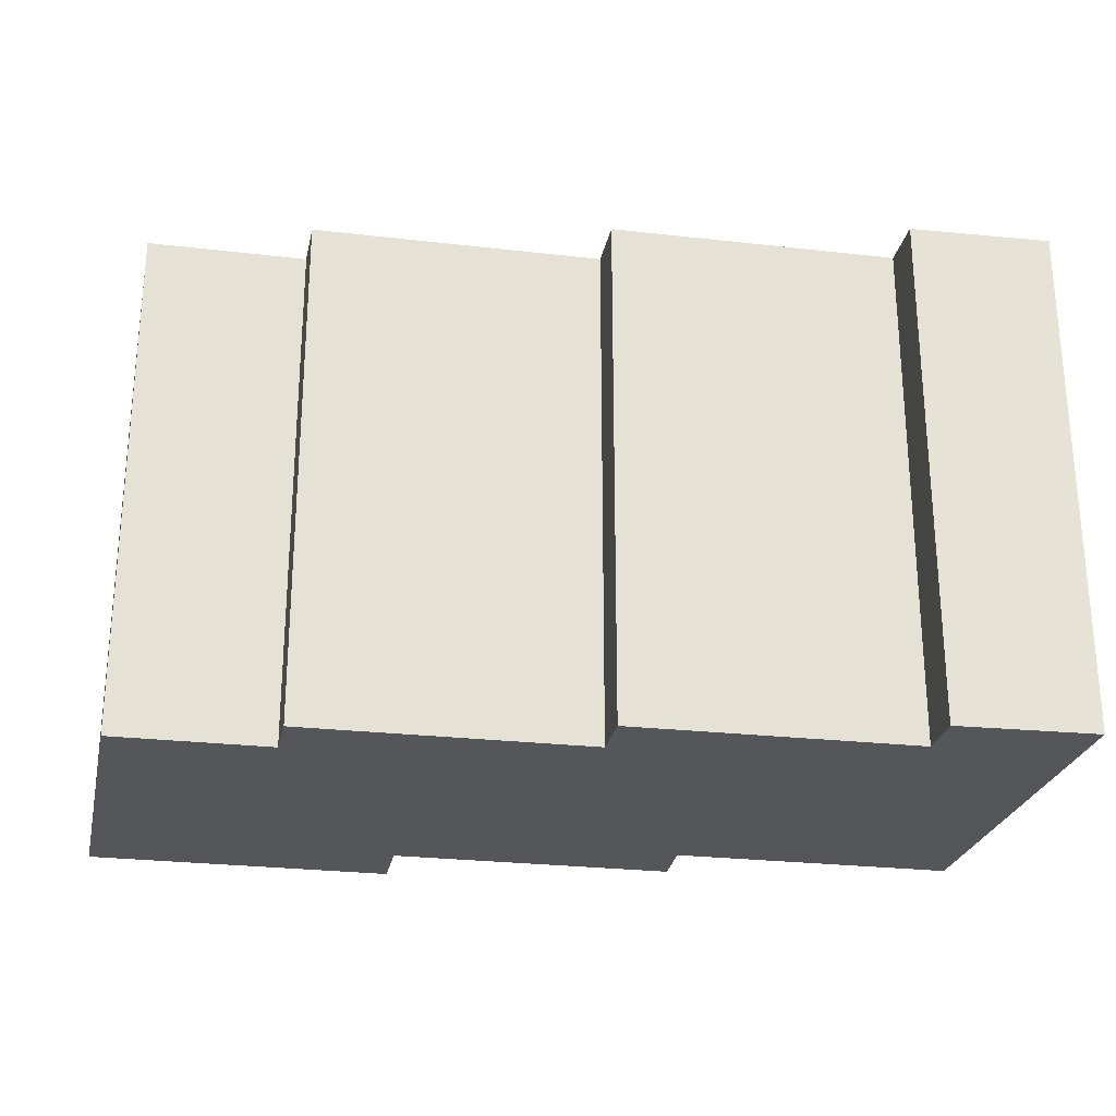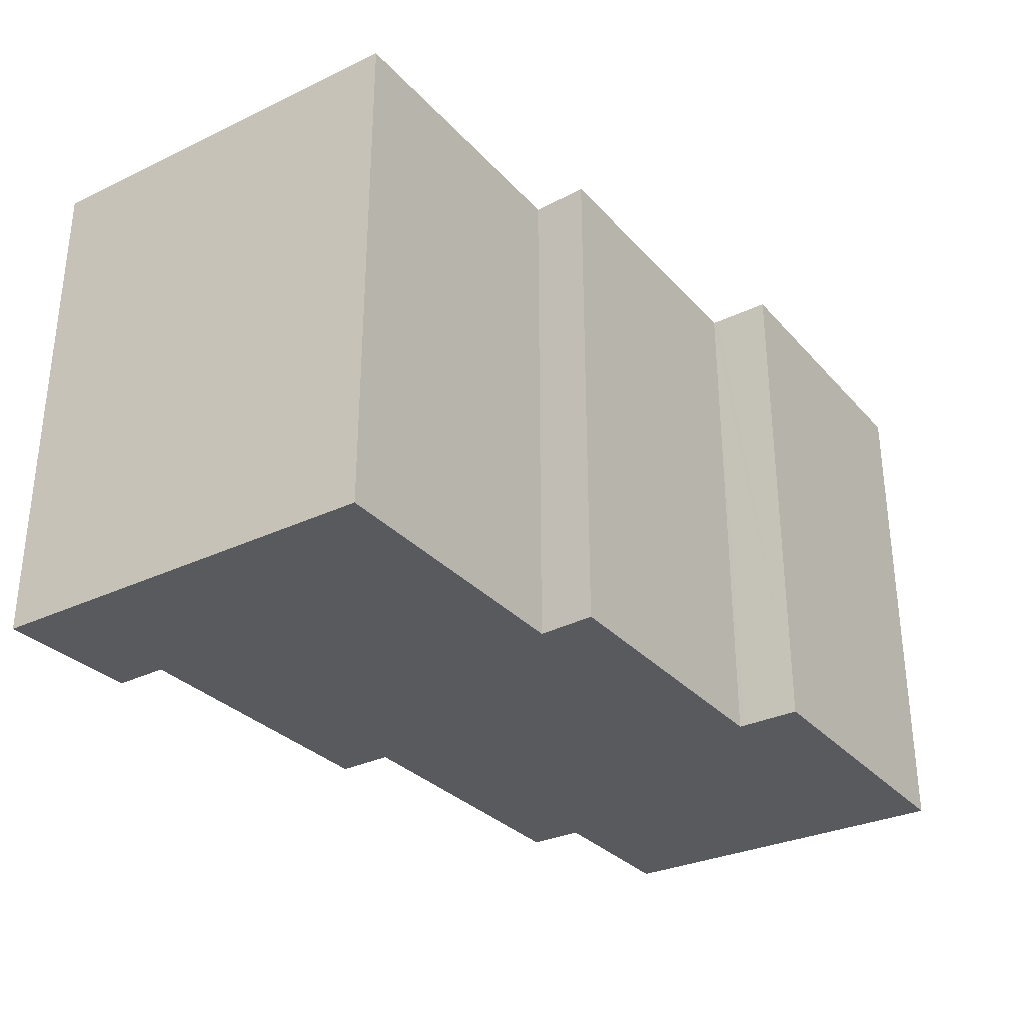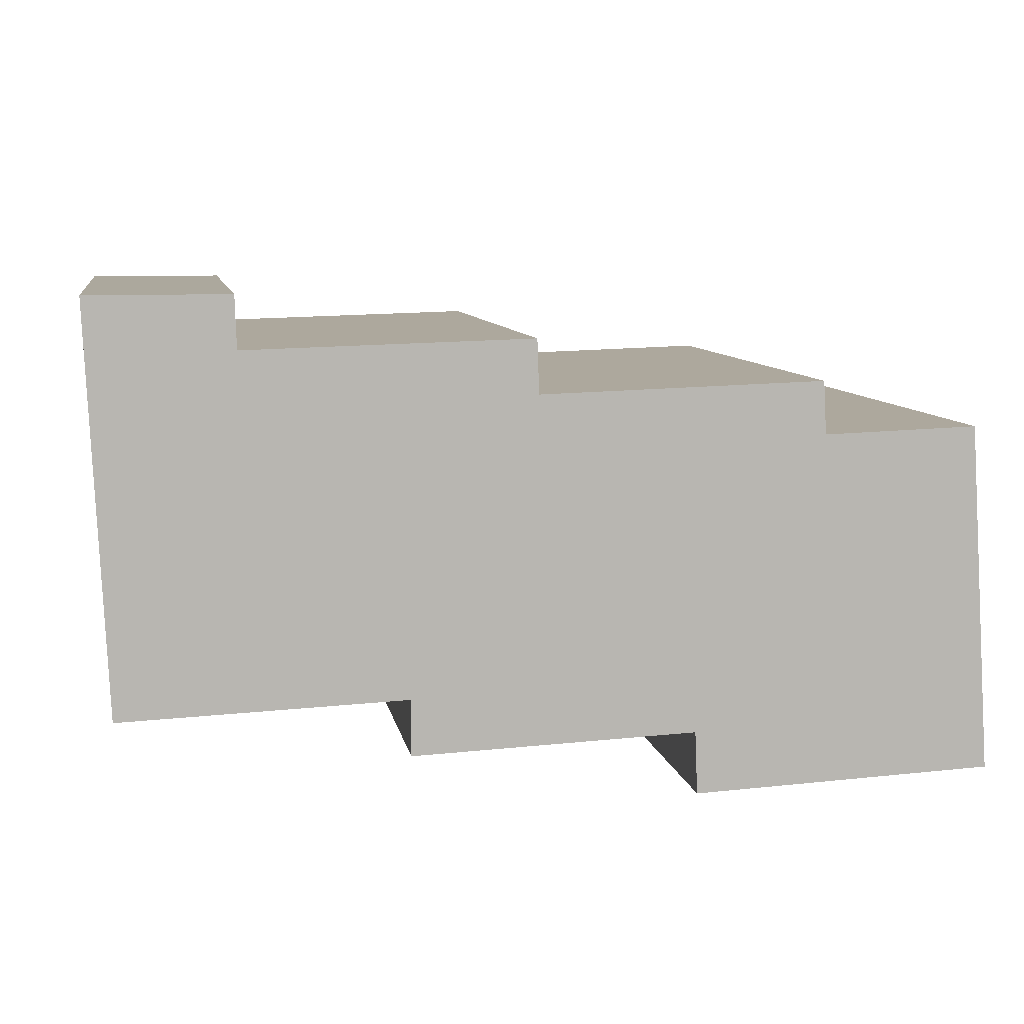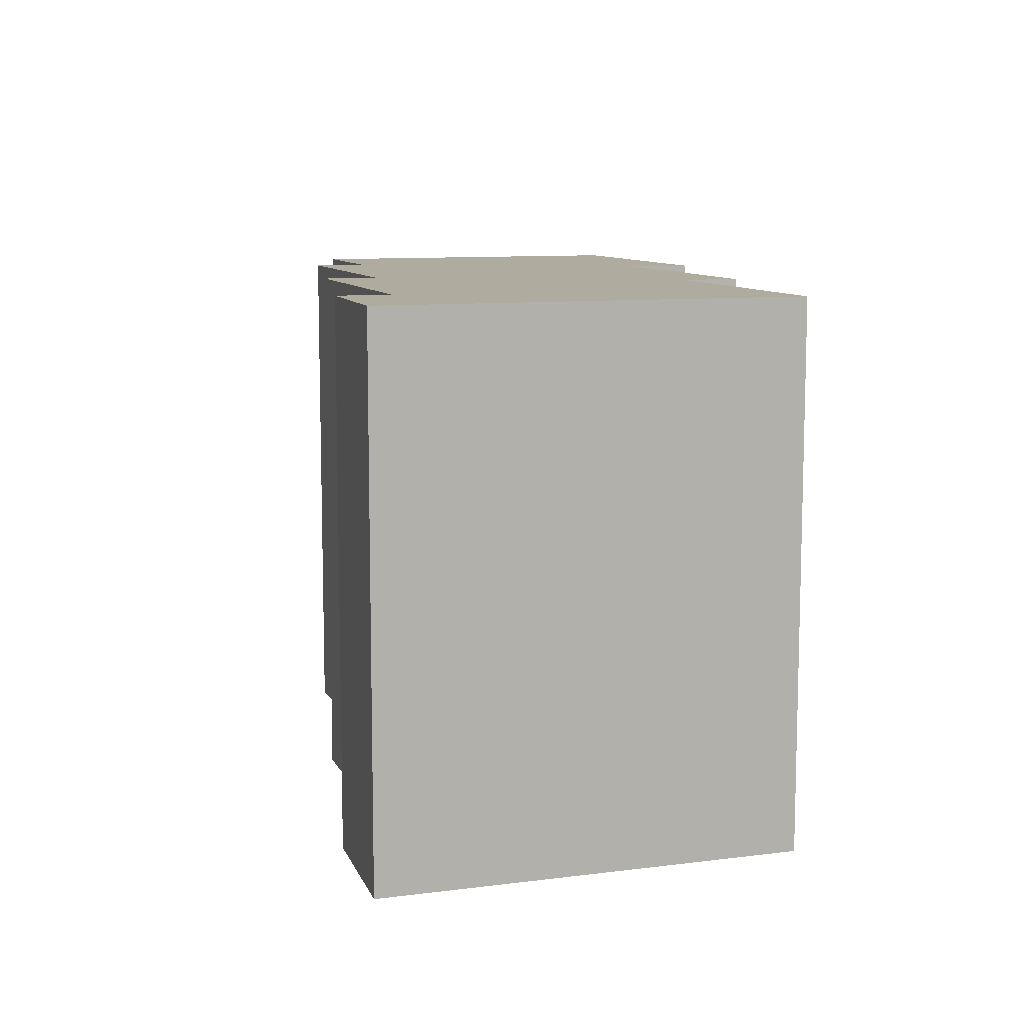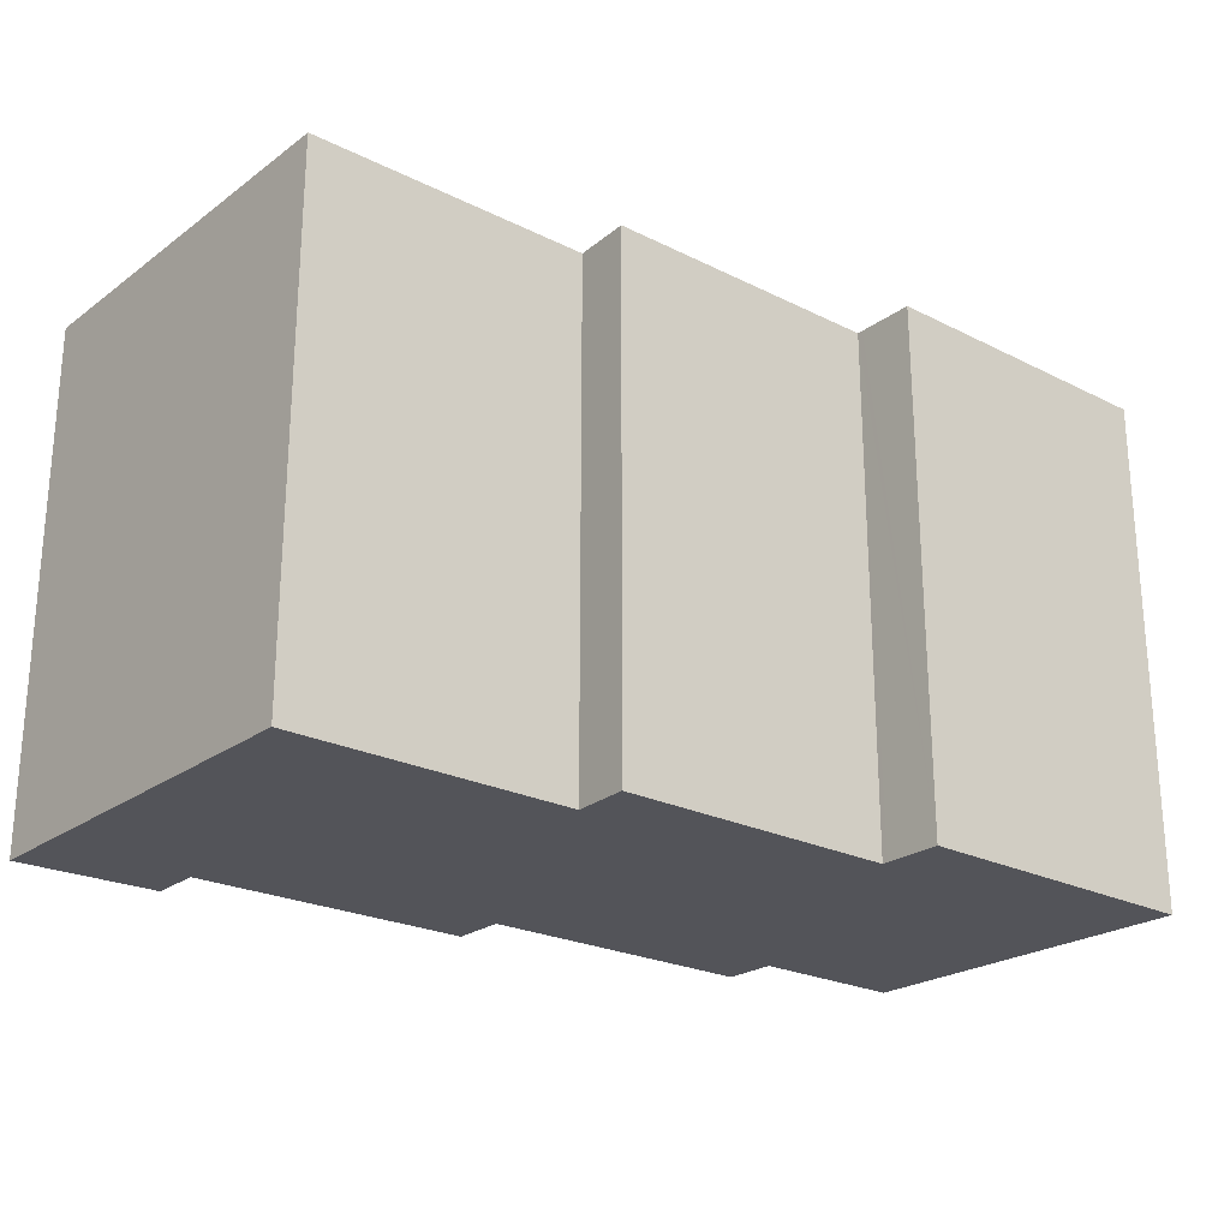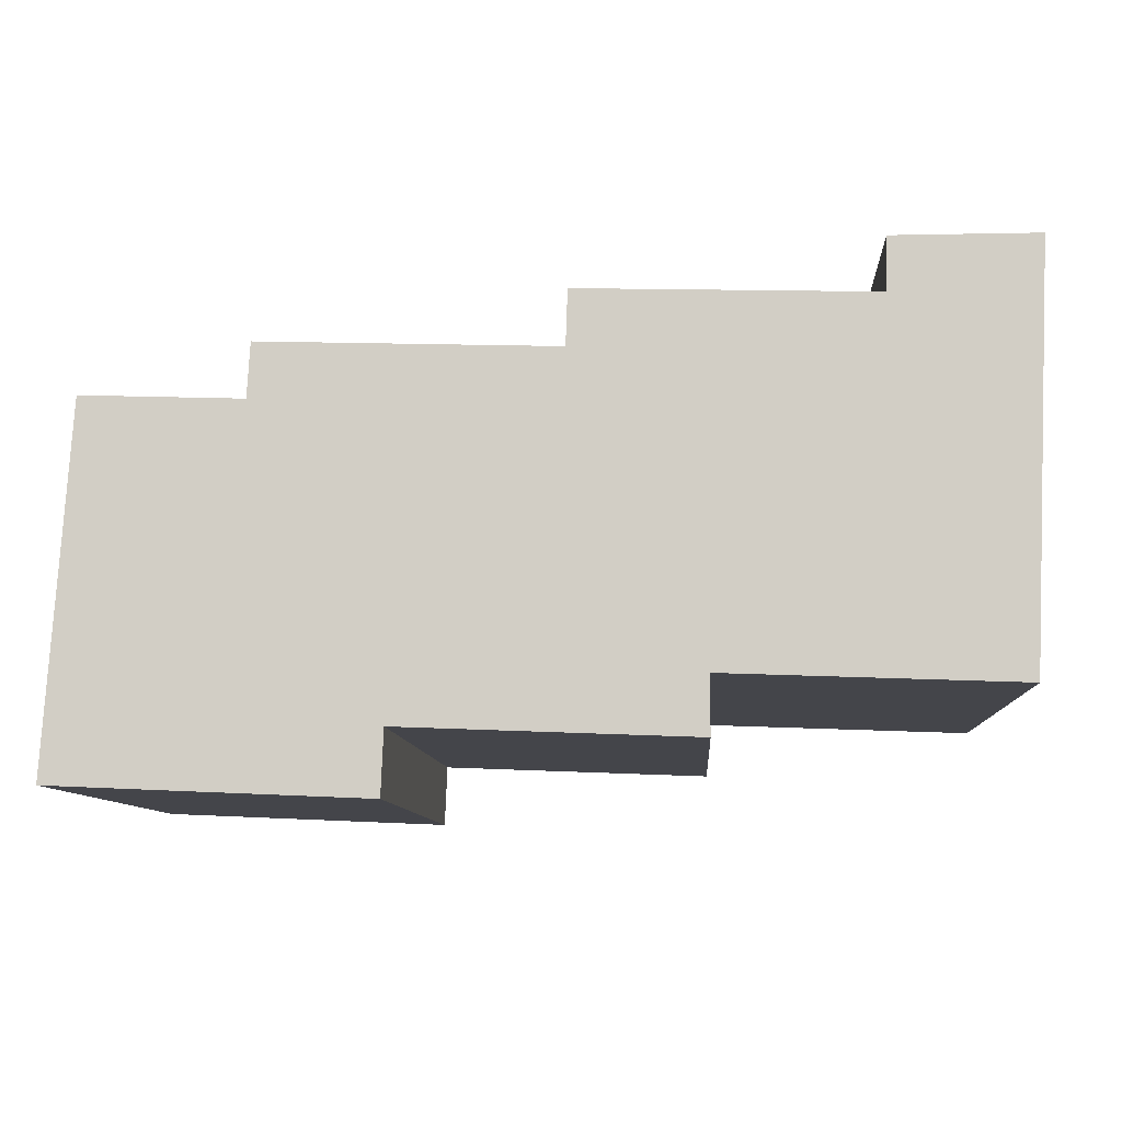
<metadata>
{"format":"obj","ext":"obj","renderer":"f3d","projection":"perspective","resolution":1024,"background":"white","views":[{"elev":-25.5,"azim":-8.7,"up":"+Y"},{"elev":-31.5,"azim":126.5,"up":"+Y"},{"elev":8.6,"azim":170.0,"up":"+Z"},{"elev":9.6,"azim":74.3,"up":"+Y"},{"elev":-23.9,"azim":142.6,"up":"+Y"},{"elev":-9.3,"azim":3.3,"up":"+Z"}]}
</metadata>
<code>
v  0.082 11.76 1.228
v  6.953 11.76 -0.296
v  0 11.76 7.2e-16
v  0.534 11.76 8.027
v  7.007 11.76 1.016
v  7.012 11.76 1.147
v  13.52 11.76 0.896
v  13.52 11.76 2.183
v  4.074 11.76 7.906
v  20.01 11.76 1.945
v  4.141 11.76 9.117
v  10.65 11.76 8.913
v  20.07 11.76 3.232
v  20.38 11.76 9.96
v  17.18 11.76 9.958
v  10.69 11.76 10.14
v  17.19 11.76 10.06
v  17.22 11.76 11.15
v  20.42 11.76 10.97
v  20.43 11.76 11.15
v  6.953 1.812e-17 -0.296
v  0 0 0
v  20.01 -1.191e-16 1.945
v  13.52 -1.337e-16 2.183
v  13.52 -5.486e-17 0.896
v  7.012 -7.023e-17 1.147
v  0.534 -4.915e-16 8.027
v  0.082 -7.519e-17 1.228
v  4.074 -4.841e-16 7.906
v  4.141 -5.583e-16 9.117
v  10.65 -5.458e-16 8.913
v  10.69 -6.21e-16 10.14
v  17.18 -6.098e-16 9.958
v  17.22 -6.827e-16 11.15
v  17.19 -6.159e-16 10.06
v  20.43 -6.826e-16 11.15
v  20.42 -6.718e-16 10.97
v  20.38 -6.099e-16 9.96
v  20.07 -1.979e-16 3.232
v  7.007 -6.221e-17 1.016
g defaultobject
f 1 2 3
f 2 1 4
f 2 4 5
f 5 4 6
f 6 4 7
f 7 4 8
f 8 4 9
f 8 9 10
f 10 9 11
f 10 11 12
f 10 12 13
f 13 12 14
f 14 12 15
f 15 12 16
f 14 15 17
f 14 17 18
f 14 18 19
f 19 18 20
f 21 3 2
f 3 21 22
f 23 8 10
f 8 23 24
f 25 6 7
f 6 25 26
f 22 1 3
f 1 22 4
f 4 22 27
f 27 22 28
f 29 11 9
f 11 29 30
f 31 16 12
f 16 31 32
f 33 17 15
f 17 33 18
f 18 33 34
f 34 33 35
f 27 9 4
f 9 27 29
f 30 12 11
f 12 30 31
f 32 15 16
f 15 32 33
f 34 20 18
f 20 34 36
f 36 19 20
f 19 36 14
f 14 36 13
f 13 36 10
f 10 36 37
f 10 37 23
f 23 37 38
f 23 38 39
f 24 7 8
f 7 24 25
f 5 21 2
f 21 5 6
f 21 6 40
f 40 6 26
f 34 37 36
f 37 34 38
f 38 34 39
f 39 34 35
f 39 35 33
f 39 33 32
f 39 32 23
f 23 32 24
f 24 32 31
f 24 31 30
f 24 30 25
f 25 30 26
f 26 30 29
f 26 29 27
f 26 27 40
f 40 27 21
f 21 27 28
f 21 28 22

</code>
